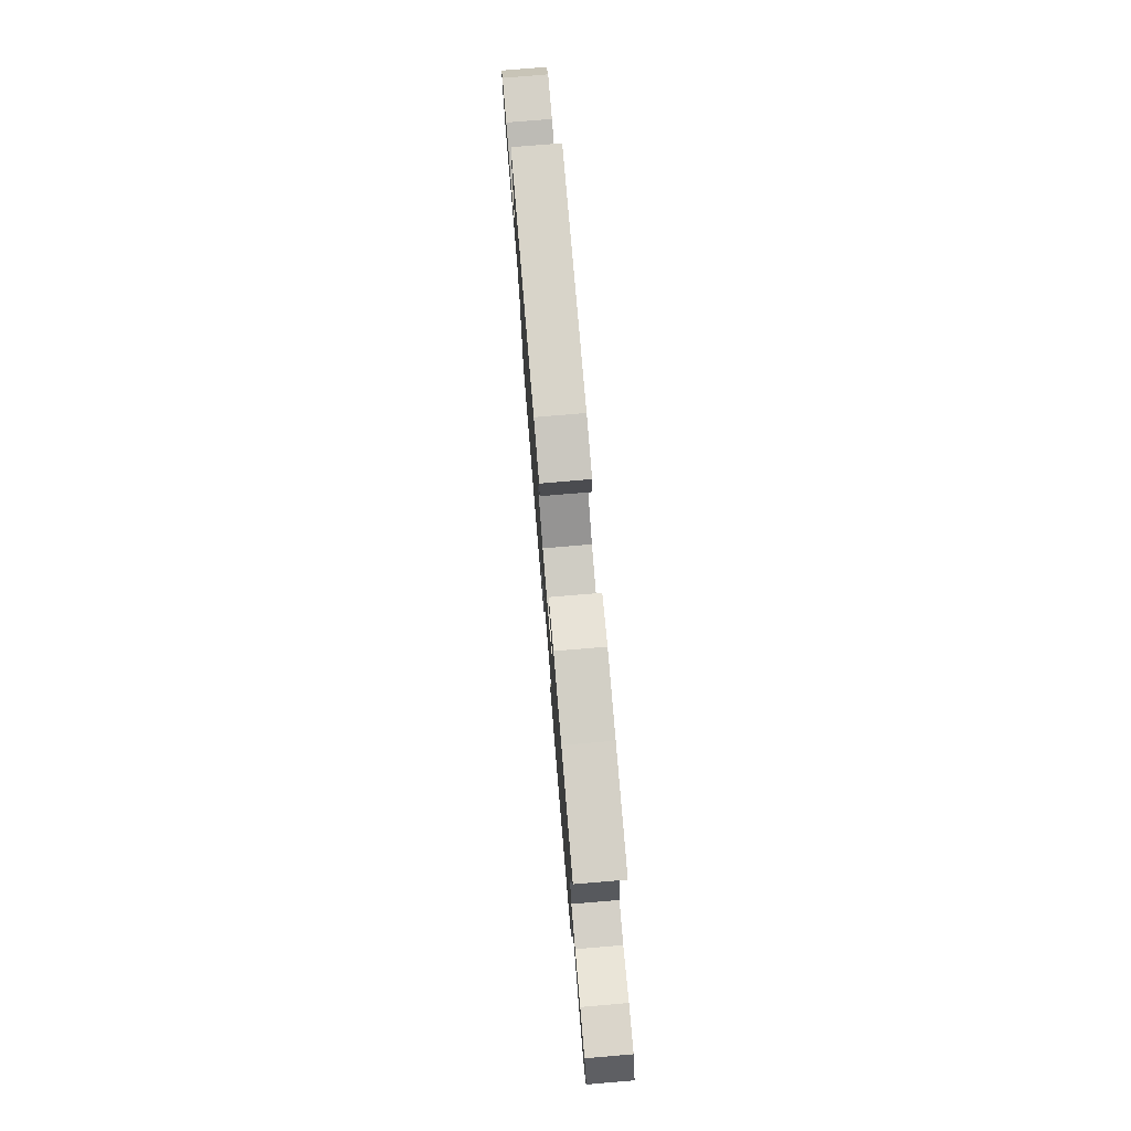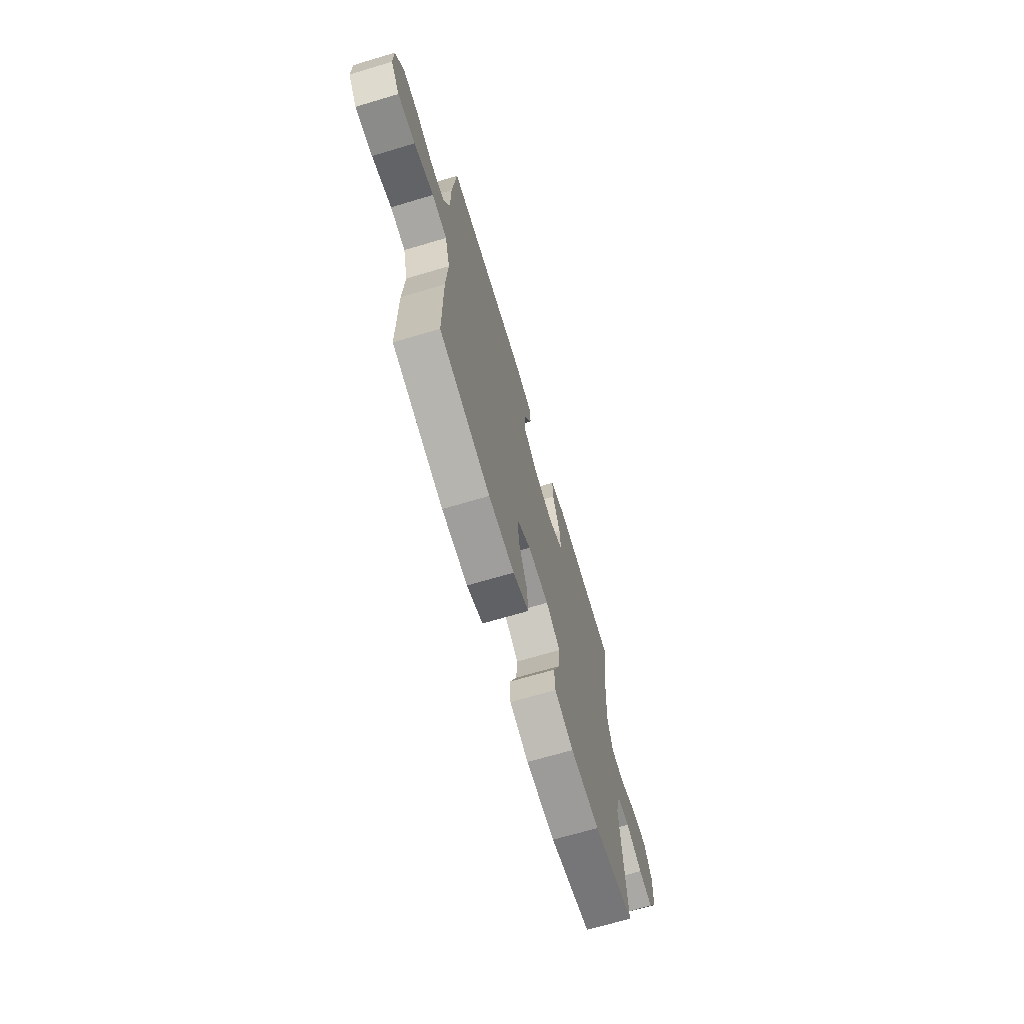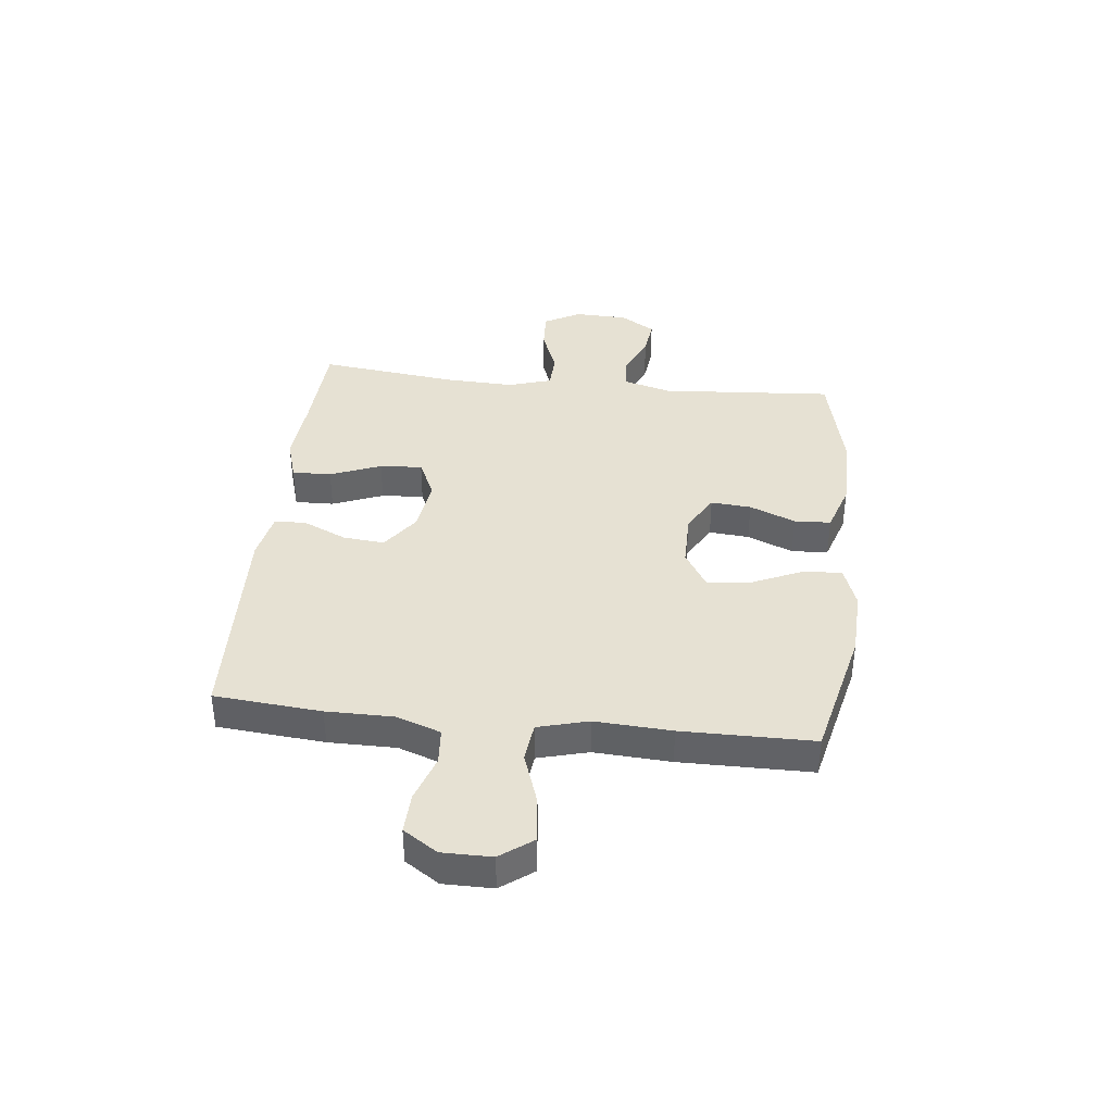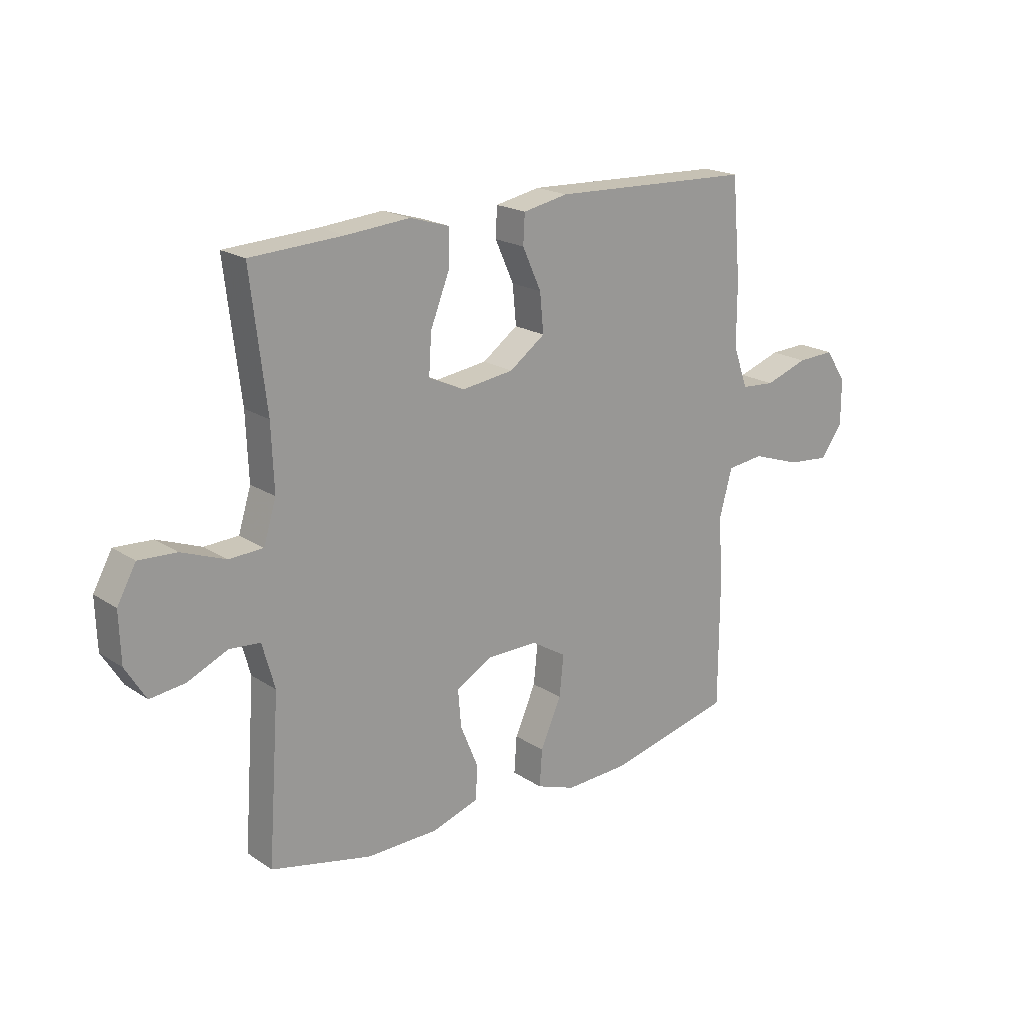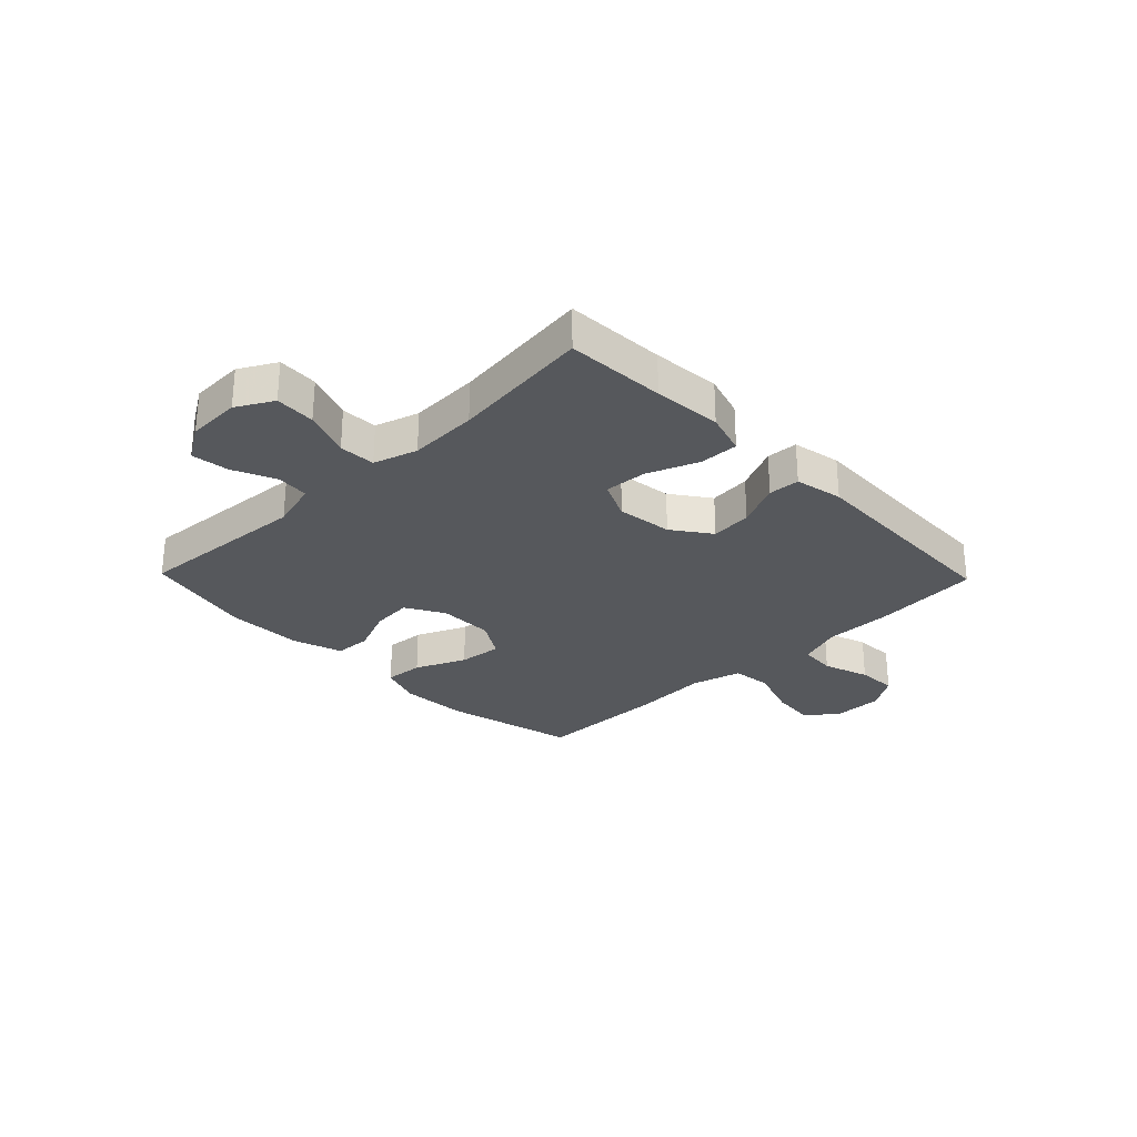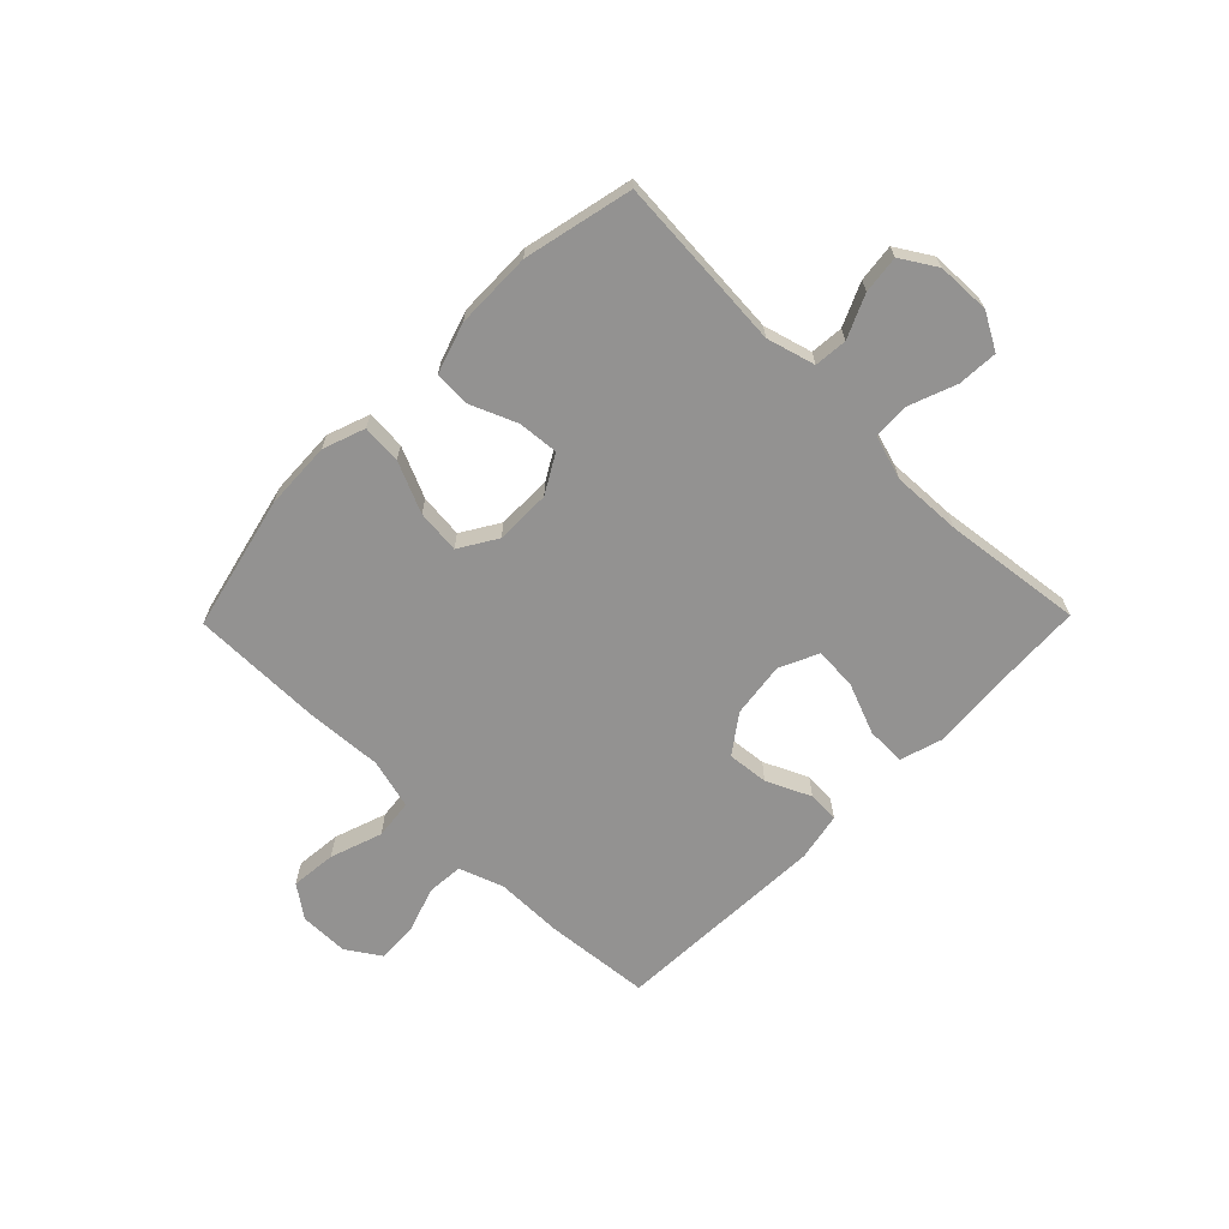
<metadata>
{"format":"obj","ext":"obj","renderer":"f3d","projection":"perspective","resolution":1024,"background":"white","views":[{"elev":77.4,"azim":-94.8,"up":"+Z"},{"elev":-68.9,"azim":106.6,"up":"+Z"},{"elev":38.6,"azim":96.2,"up":"+Y"},{"elev":19.7,"azim":-39.6,"up":"+Z"},{"elev":-28.2,"azim":-45.9,"up":"+Y"},{"elev":-66.5,"azim":-134.4,"up":"+Y"}]}
</metadata>
<code>
v -0.5 0.07 0.5
v -0.323 0.07 0.509
v -0.202 0.07 0.519
v -0.126 0.07 0.496
v -0.128 0.07 0.426
v -0.164 0.07 0.335
v -0.169 0.07 0.259
v -0.1 0.07 0.227
v -0.001 0.07 0.24
v 0.067 0.07 0.289
v 0.06 0.07 0.363
v 0.024 0.07 0.442
v 0.027 0.07 0.498
v 0.113 0.07 0.515
v 0.5 0.07 0.5
v 0.517 0.07 0.309
v 0.517 0.07 0.189
v 0.545 0.07 0.11
v 0.61 0.07 0.105
v 0.693 0.07 0.133
v 0.765 0.07 0.136
v 0.805 0.07 0.075
v 0.805 0.07 -0.013
v 0.763 0.07 -0.07
v 0.681 0.07 -0.062
v 0.588 0.07 -0.03
v 0.517 0.07 -0.038
v 0.493 0.07 -0.128
v 0.501 0.07 -0.265
v 0.5 0.07 -0.5
v 0.26 0.07 -0.556
v 0.139 0.07 -0.561
v 0.064 0.07 -0.534
v 0.069 0.07 -0.464
v 0.109 0.07 -0.374
v 0.117 0.07 -0.296
v 0.05 0.07 -0.255
v -0.049 0.07 -0.255
v -0.117 0.07 -0.294
v -0.111 0.07 -0.366
v -0.077 0.07 -0.448
v -0.08 0.07 -0.513
v -0.169 0.07 -0.542
v -0.306 0.07 -0.544
v -0.5 0.07 -0.5
v -0.478 0.07 -0.19
v -0.502 0.07 -0.104
v -0.561 0.07 -0.099
v -0.637 0.07 -0.133
v -0.704 0.07 -0.141
v -0.743 0.07 -0.078
v -0.746 0.07 0.017
v -0.71 0.07 0.082
v -0.638 0.07 0.078
v -0.554 0.07 0.046
v -0.489 0.07 0.049
v -0.465 0.07 0.127
v -0.47 0.07 0.25
v -0.5 0 0.5
v -0.323 0 0.509
v -0.202 0 0.519
v -0.126 0 0.496
v -0.128 0 0.426
v -0.164 0 0.335
v -0.169 0 0.259
v -0.1 0 0.227
v -0.001 0 0.24
v 0.067 0 0.289
v 0.06 0 0.363
v 0.024 0 0.442
v 0.027 0 0.498
v 0.113 0 0.515
v 0.5 0 0.5
v 0.517 0 0.309
v 0.517 0 0.189
v 0.545 0 0.11
v 0.61 0 0.105
v 0.693 0 0.133
v 0.765 0 0.136
v 0.805 0 0.075
v 0.805 0 -0.013
v 0.763 0 -0.07
v 0.681 0 -0.062
v 0.588 0 -0.03
v 0.517 0 -0.038
v 0.493 0 -0.128
v 0.501 0 -0.265
v 0.5 0 -0.5
v 0.26 0 -0.556
v 0.139 0 -0.561
v 0.064 0 -0.534
v 0.069 0 -0.464
v 0.109 0 -0.374
v 0.117 0 -0.296
v 0.05 0 -0.255
v -0.049 0 -0.255
v -0.117 0 -0.294
v -0.111 0 -0.366
v -0.077 0 -0.448
v -0.08 0 -0.513
v -0.169 0 -0.542
v -0.306 0 -0.544
v -0.5 0 -0.5
v -0.478 0 -0.19
v -0.502 0 -0.104
v -0.561 0 -0.099
v -0.637 0 -0.133
v -0.704 0 -0.141
v -0.743 0 -0.078
v -0.746 0 0.017
v -0.71 0 0.082
v -0.638 0 0.078
v -0.554 0 0.046
v -0.489 0 0.049
v -0.465 0 0.127
v -0.47 0 0.25
f 53 54 55
f 52 53 55
f 51 52 55
f 50 51 55
f 49 50 55
f 48 49 55
f 47 48 55 56
f 46 47 56 57
f 44 45 46
f 43 44 46
f 42 43 46
f 41 42 46
f 40 41 46
f 39 40 46 57
f 33 34 35
f 32 33 35
f 31 32 35
f 30 31 35
f 29 30 35
f 28 29 35
f 27 28 35 36
f 24 25 26
f 23 24 26
f 22 23 26
f 21 22 26
f 20 21 26
f 19 20 26
f 18 19 26 27
f 27 36 37
f 18 27 37
f 17 18 37
f 15 16 17
f 14 15 17
f 13 14 17
f 12 13 17
f 11 12 17
f 4 5 6
f 3 4 6
f 2 3 6
f 2 6 7
f 1 2 7
f 58 1 7
f 58 7 8
f 57 58 8
f 39 57 8
f 38 39 8
f 37 38 8 9
f 17 37 9 10
f 10 11 17
f 113 112 111
f 113 111 110
f 113 110 109
f 113 109 108
f 113 108 107
f 113 107 106
f 114 113 106 105
f 115 114 105 104
f 104 103 102
f 104 102 101
f 104 101 100
f 104 100 99
f 104 99 98
f 115 104 98 97
f 93 92 91
f 93 91 90
f 93 90 89
f 93 89 88
f 93 88 87
f 93 87 86
f 94 93 86 85
f 84 83 82
f 84 82 81
f 84 81 80
f 84 80 79
f 84 79 78
f 84 78 77
f 85 84 77 76
f 95 94 85
f 95 85 76
f 95 76 75
f 75 74 73
f 75 73 72
f 75 72 71
f 75 71 70
f 75 70 69
f 64 63 62
f 64 62 61
f 64 61 60
f 65 64 60
f 65 60 59
f 65 59 116
f 66 65 116
f 66 116 115
f 66 115 97
f 66 97 96
f 67 66 96 95
f 68 67 95 75
f 75 69 68
f 1 59 60 2
f 2 60 61 3
f 3 61 62 4
f 4 62 63 5
f 5 63 64 6
f 6 64 65 7
f 7 65 66 8
f 8 66 67 9
f 9 67 68 10
f 10 68 69 11
f 11 69 70 12
f 12 70 71 13
f 13 71 72 14
f 14 72 73 15
f 15 73 74 16
f 16 74 75 17
f 17 75 76 18
f 18 76 77 19
f 19 77 78 20
f 20 78 79 21
f 21 79 80 22
f 22 80 81 23
f 23 81 82 24
f 24 82 83 25
f 25 83 84 26
f 26 84 85 27
f 27 85 86 28
f 28 86 87 29
f 29 87 88 30
f 30 88 89 31
f 31 89 90 32
f 32 90 91 33
f 33 91 92 34
f 34 92 93 35
f 35 93 94 36
f 36 94 95 37
f 37 95 96 38
f 38 96 97 39
f 39 97 98 40
f 40 98 99 41
f 41 99 100 42
f 42 100 101 43
f 43 101 102 44
f 44 102 103 45
f 45 103 104 46
f 46 104 105 47
f 47 105 106 48
f 48 106 107 49
f 49 107 108 50
f 50 108 109 51
f 51 109 110 52
f 52 110 111 53
f 53 111 112 54
f 54 112 113 55
f 55 113 114 56
f 56 114 115 57
f 57 115 116 58
f 58 116 59 1

</code>
